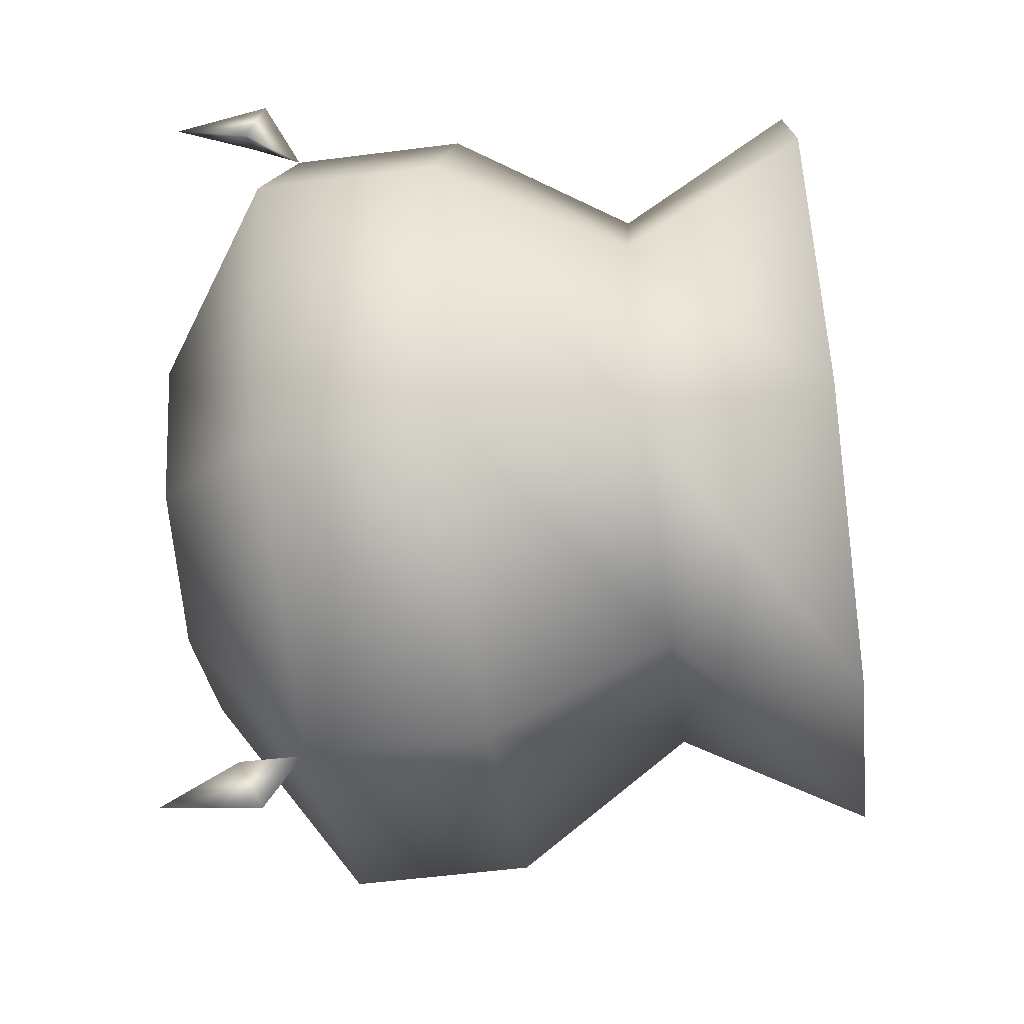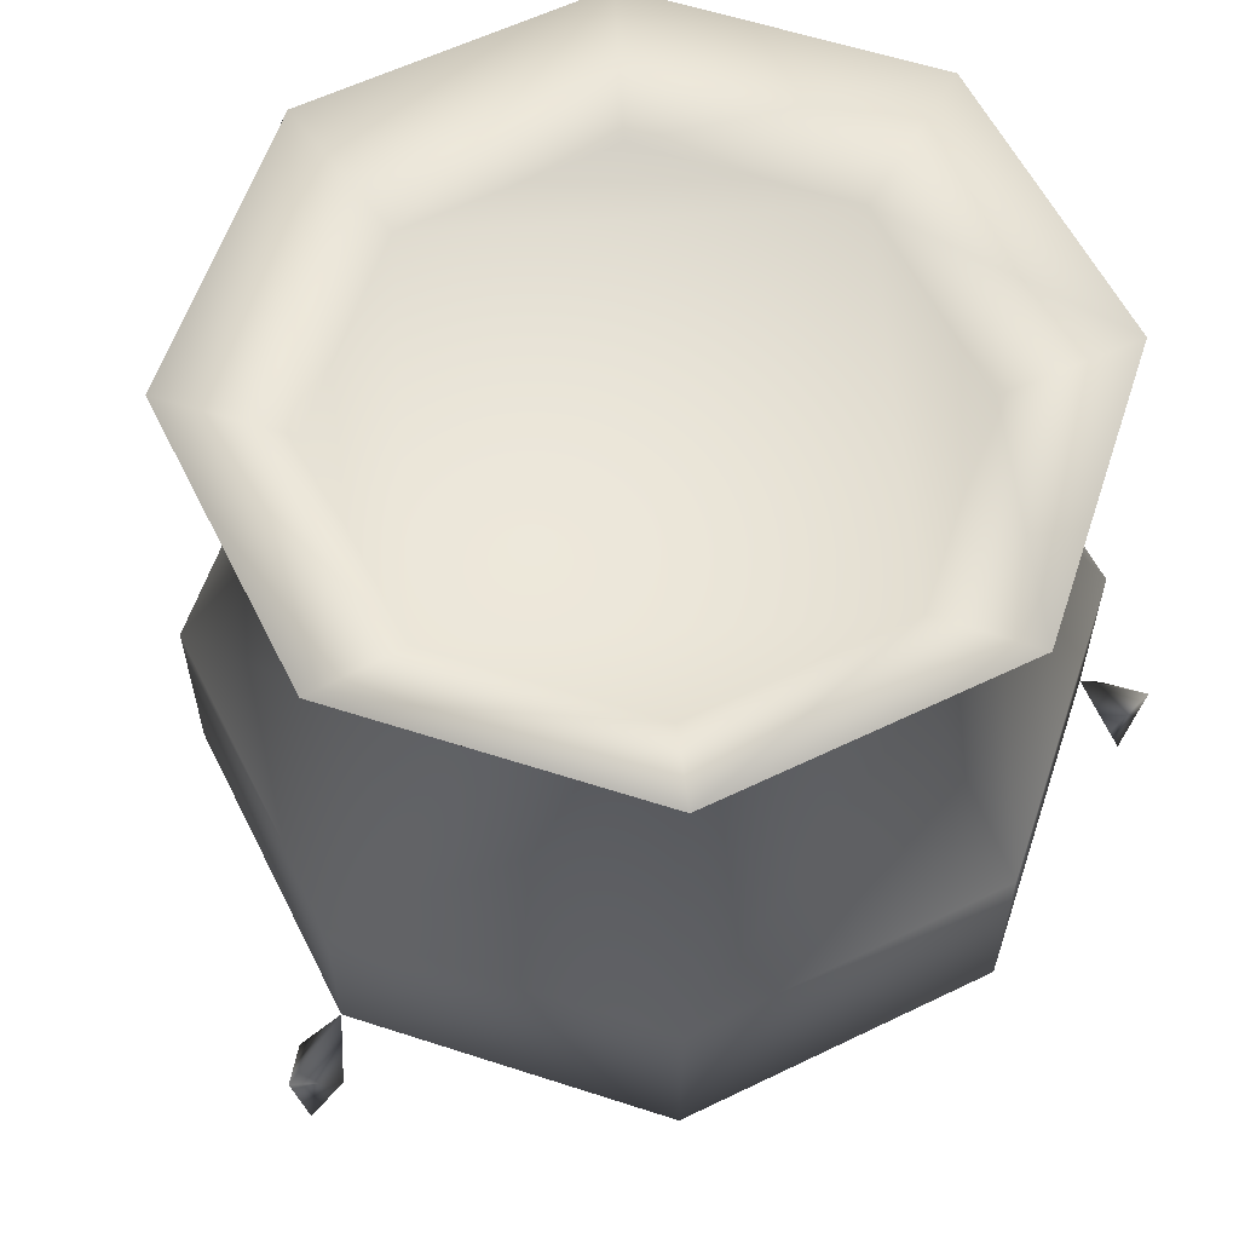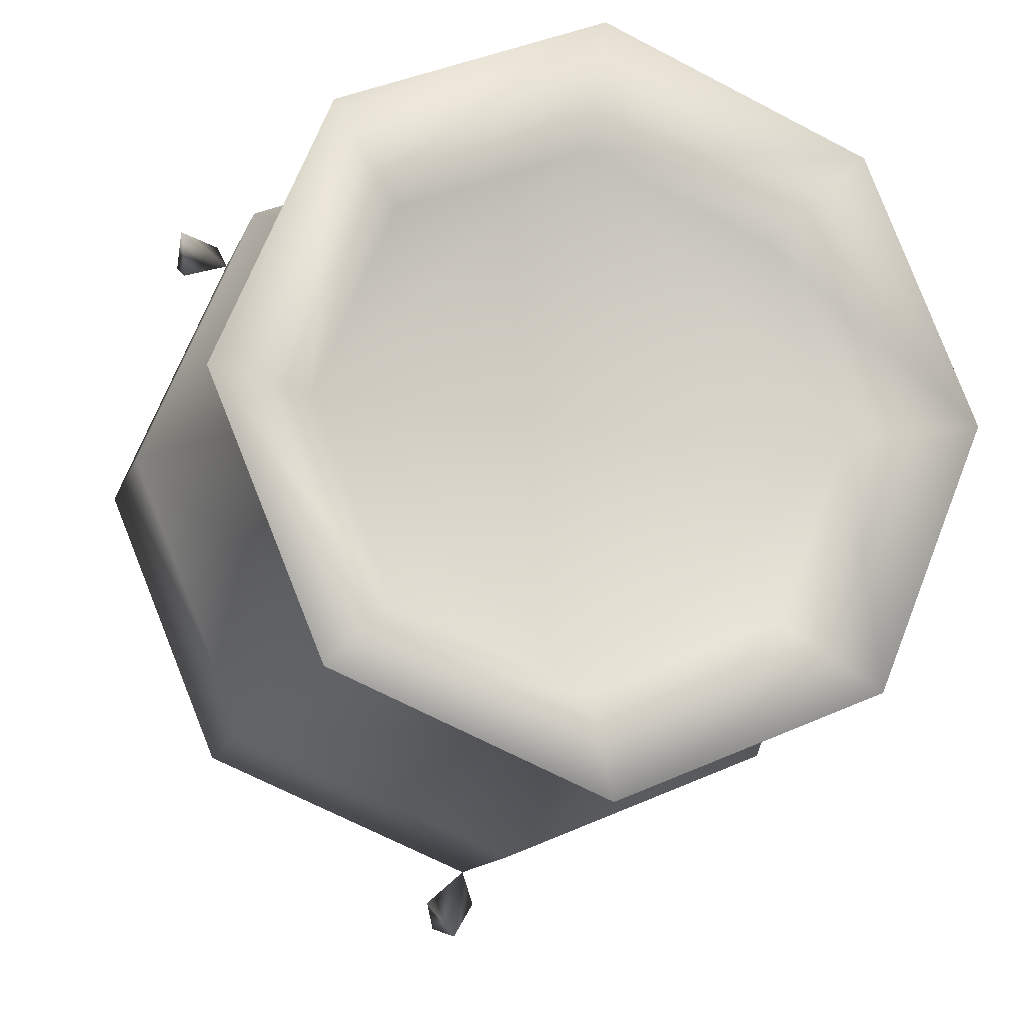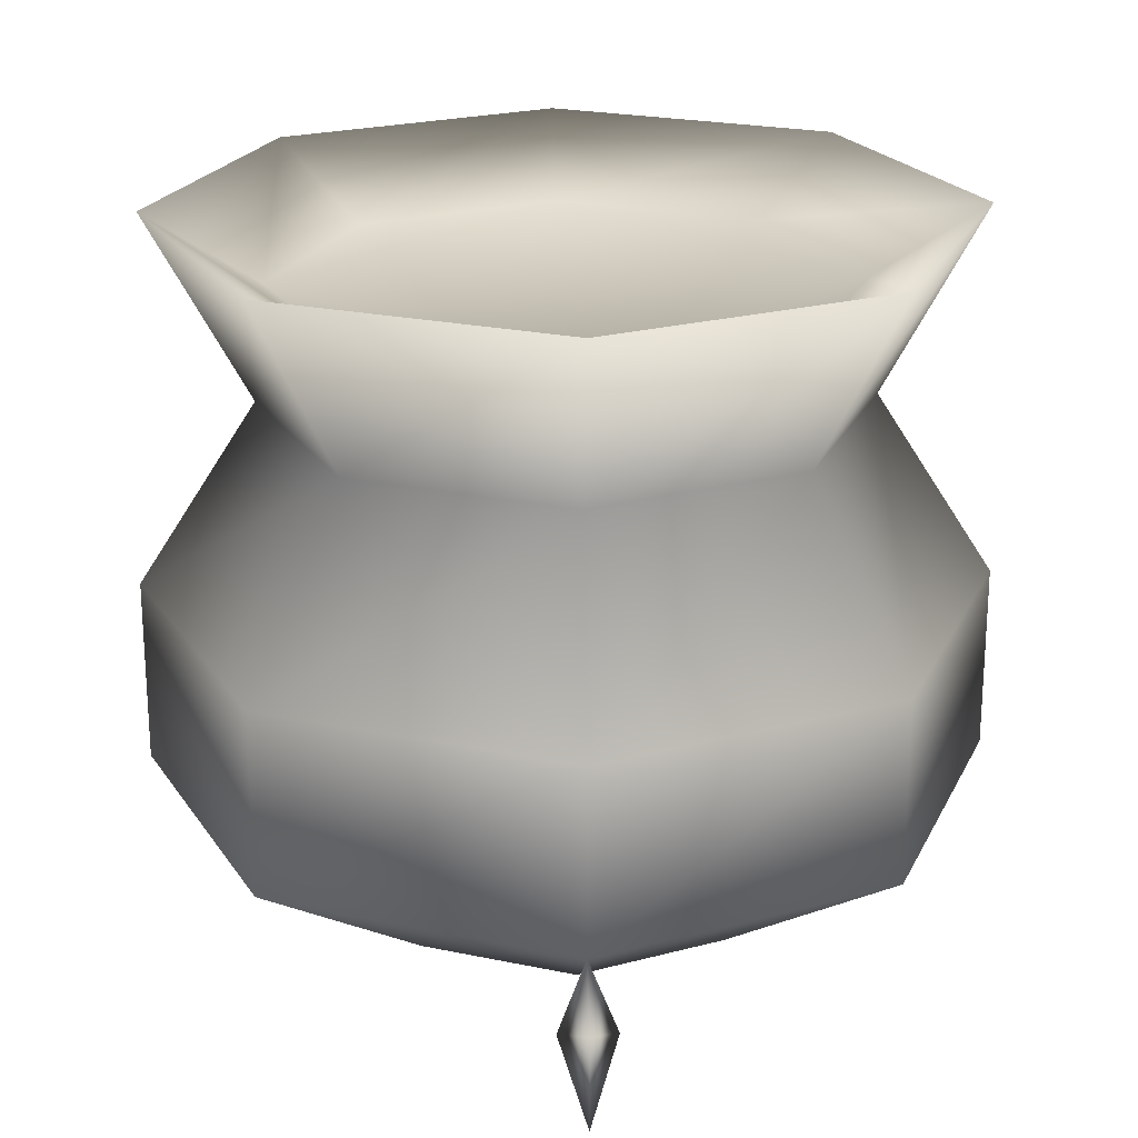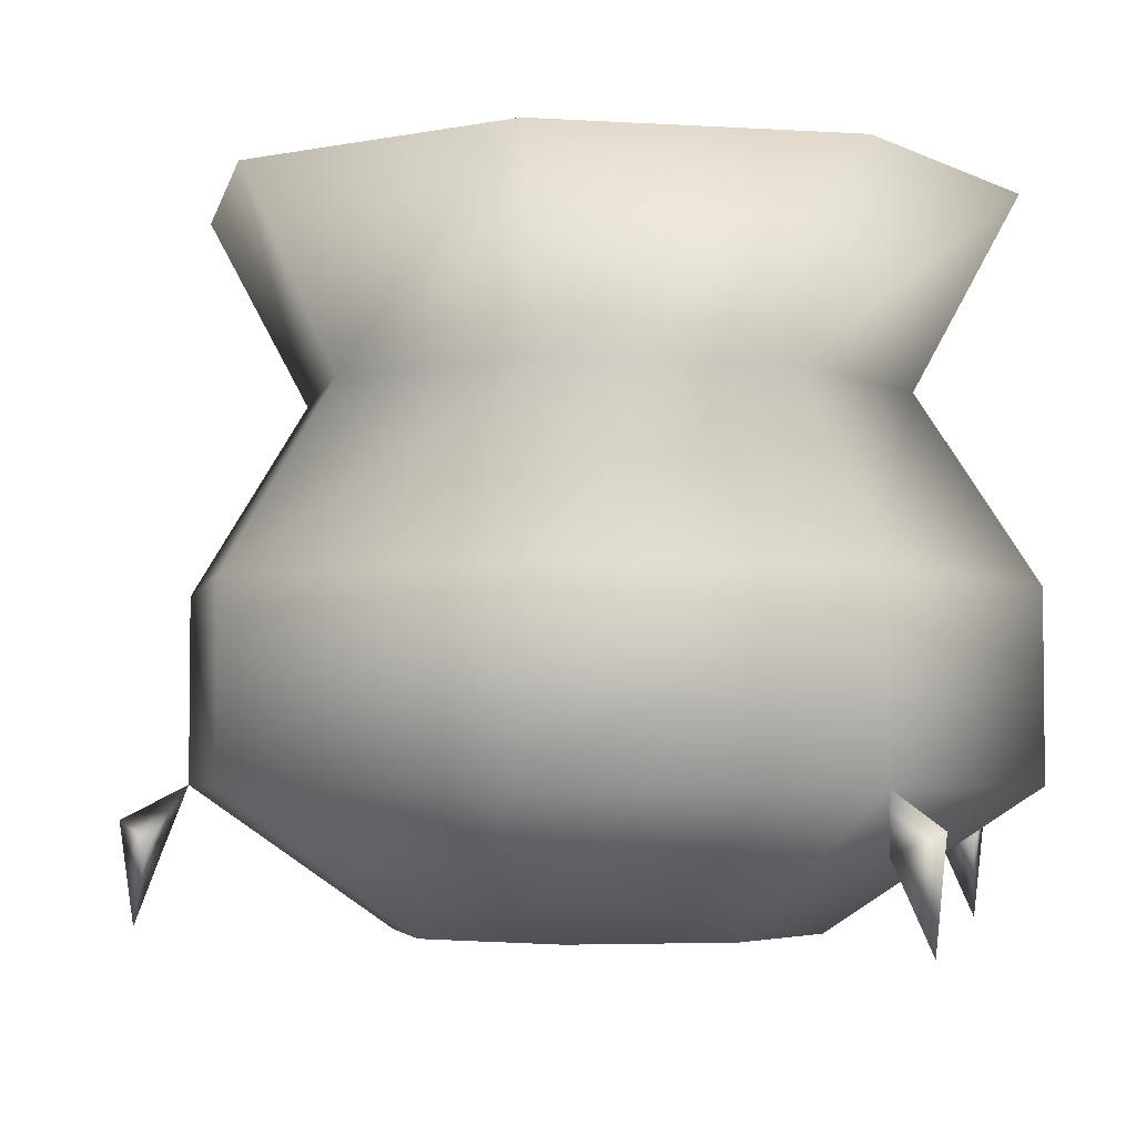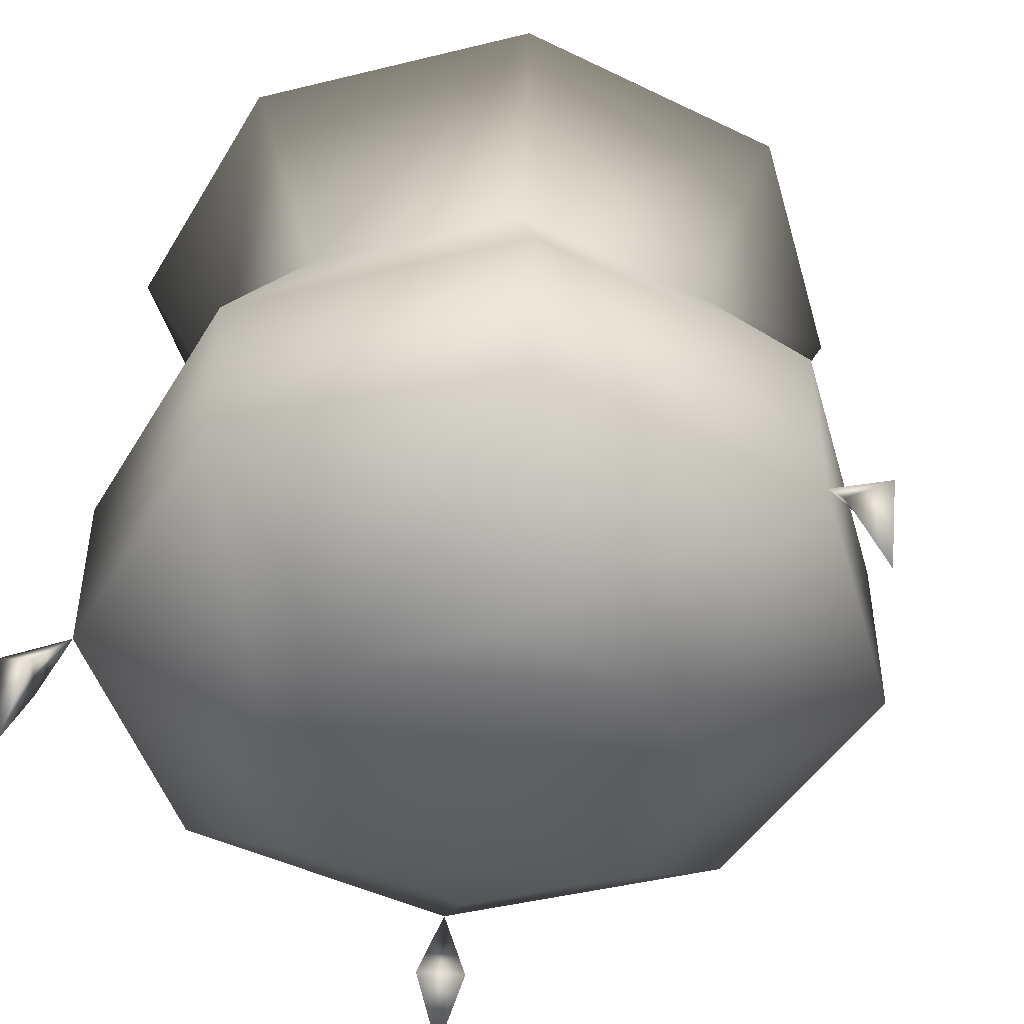
<metadata>
{"format":"obj","ext":"obj","renderer":"f3d","projection":"perspective","resolution":1024,"background":"white","views":[{"elev":-54.8,"azim":97.7,"up":"+Z"},{"elev":59.4,"azim":-139.0,"up":"+Y"},{"elev":-13.5,"azim":164.0,"up":"+Z"},{"elev":22.4,"azim":177.7,"up":"+Y"},{"elev":-4.0,"azim":-79.2,"up":"+Y"},{"elev":-45.6,"azim":128.3,"up":"+Y"}]}
</metadata>
<code>
o T1L5M006_17
v -0.0009766 0 0
v 0.2979 0 0
v 0.2109 0 -0.2119
v -0.0009766 0 -0.2988
v -0.2119 0 -0.2119
v -0.2988 0 0
v -0.2119 0 0.2109
v 0 0 0.2979
v 0.2109 0 0.2109
v 0.5967 0.1992 0
v 0.4219 0.1992 -0.4229
v -0.0009766 0.1992 -0.5977
v -0.4229 0.1992 -0.4229
v -0.5977 0.1992 0
v -0.4229 0.1992 0.4219
v 0 0.1992 0.5967
v 0.4219 0.1992 0.4219
v 0.5967 0.4658 0
v 0.4219 0.4658 -0.4229
v -0.0009766 0.4658 -0.5977
v -0.4229 0.4658 -0.4229
v -0.5977 0.4658 0
v -0.4229 0.4658 0.4219
v 0 0.4658 0.5967
v 0.4219 0.4658 0.4219
v 0.4258 0.7324 0
v 0.3008 0.7324 -0.3018
v -0.0009766 0.7324 -0.4268
v -0.3018 0.7324 -0.3018
v -0.4268 0.7324 0
v -0.3018 0.7324 0.3008
v 0 0.7324 0.4258
v 0.3008 0.7324 0.3008
v 0.5713 1 0
v 0.4033 1 -0.4043
v -0.0009766 1 -0.5723
v -0.4043 1 -0.4043
v -0.5723 1 0
v -0.4043 1 0.4033
v 0 1 0.5713
v 0.4033 1 0.4033
v 0.4082 0.8994 0
v 0.2881 0.8994 -0.2891
v -0.0009766 0.8994 -0.4092
v -0.2891 0.8994 -0.2891
v -0.4092 0.8994 0
v -0.2891 0.8994 0.2881
v 0 0.8994 0.4082
v 0.2881 0.8994 0.2881
v -0.0009766 0.8994 0
v 0.03906 0.1191 -0.6436
v -0.04004 0.1191 -0.6436
v 0 0.1494 -0.7002
v -0.0009766 -0.0009766 -0.6777
v -0.4268 0.1191 0.4824
v -0.4834 0.1191 0.4258
v -0.4951 0.1494 0.4941
v -0.4795 -0.0009766 0.4785
v 0.4824 0.1191 0.4258
v 0.4258 0.1191 0.4824
v 0.4941 0.1494 0.4941
v 0.4785 -0.0009766 0.4785
f 4 3 2 1
f 5 4 1 6
f 6 1 8 7
f 1 2 9 8
f 2 3 11 10
f 3 4 12 11
f 4 5 13 12
f 5 6 14 13
f 6 7 15 14
f 7 8 16 15
f 8 9 17 16
f 9 2 10 17
f 10 11 19 18
f 11 12 20 19
f 12 13 21 20
f 13 14 22 21
f 14 15 23 22
f 15 16 24 23
f 16 17 25 24
f 17 10 18 25
f 18 19 27 26
f 19 20 28 27
f 20 21 29 28
f 21 22 30 29
f 22 23 31 30
f 23 24 32 31
f 24 25 33 32
f 25 18 26 33
f 26 27 35 34
f 27 28 36 35
f 28 29 37 36
f 29 30 38 37
f 30 31 39 38
f 31 32 40 39
f 32 33 41 40
f 33 26 34 41
f 43 42 34 35
f 44 43 35 36
f 45 44 36 37
f 46 45 37 38
f 47 46 38 39
f 48 47 39 40
f 49 48 40 41
f 42 49 41 34
f 42 43 44 50
f 44 45 46 50
f 46 47 48 50
f 48 49 42 50
f 52 51 12
f 53 52 12
f 51 53 12
f 51 52 54
f 52 53 54
f 53 51 54
f 55 56 15
f 57 55 15
f 56 57 15
f 56 55 58
f 55 57 58
f 57 56 58
f 59 60 17
f 61 59 17
f 60 61 17
f 60 59 62
f 59 61 62
f 61 60 62

</code>
